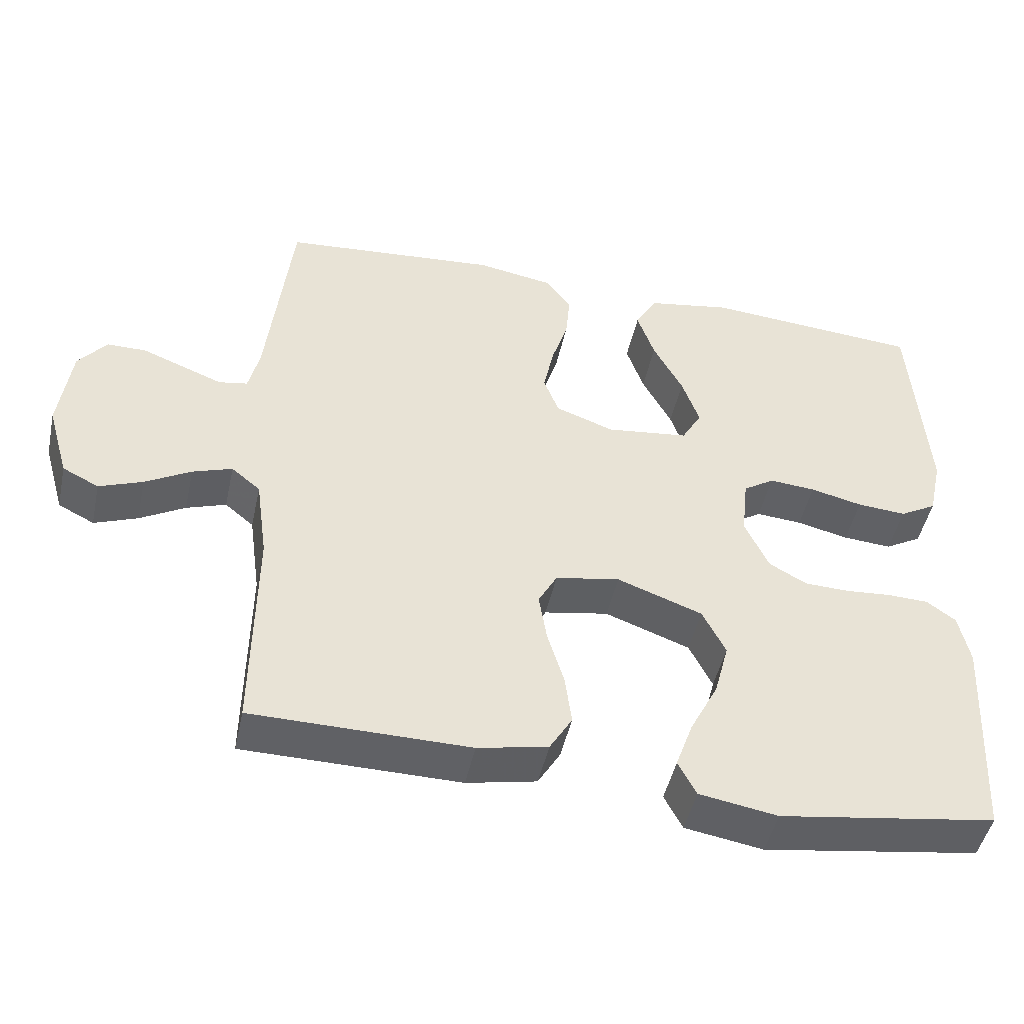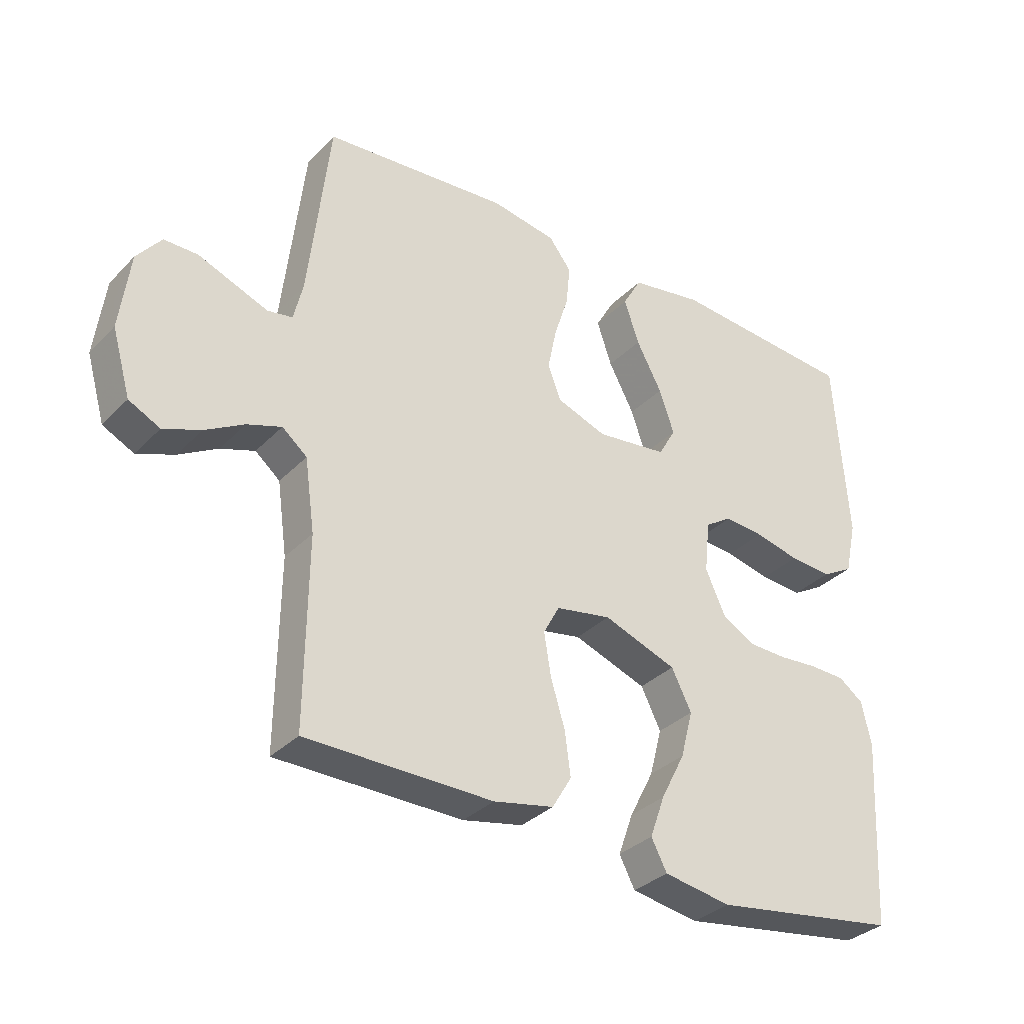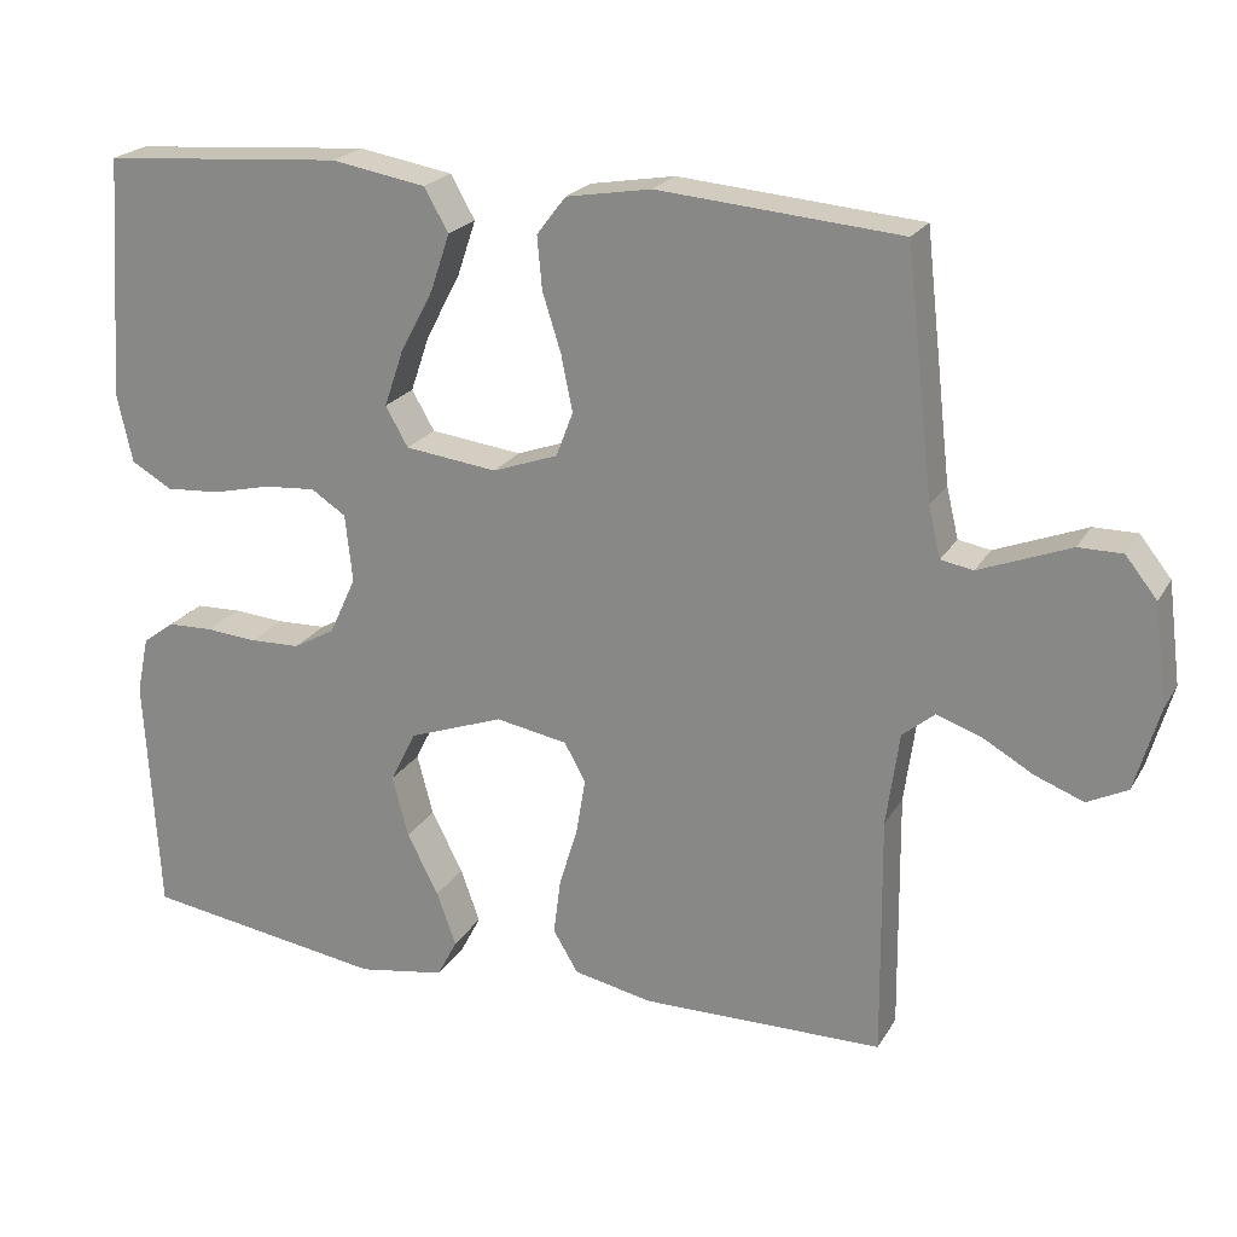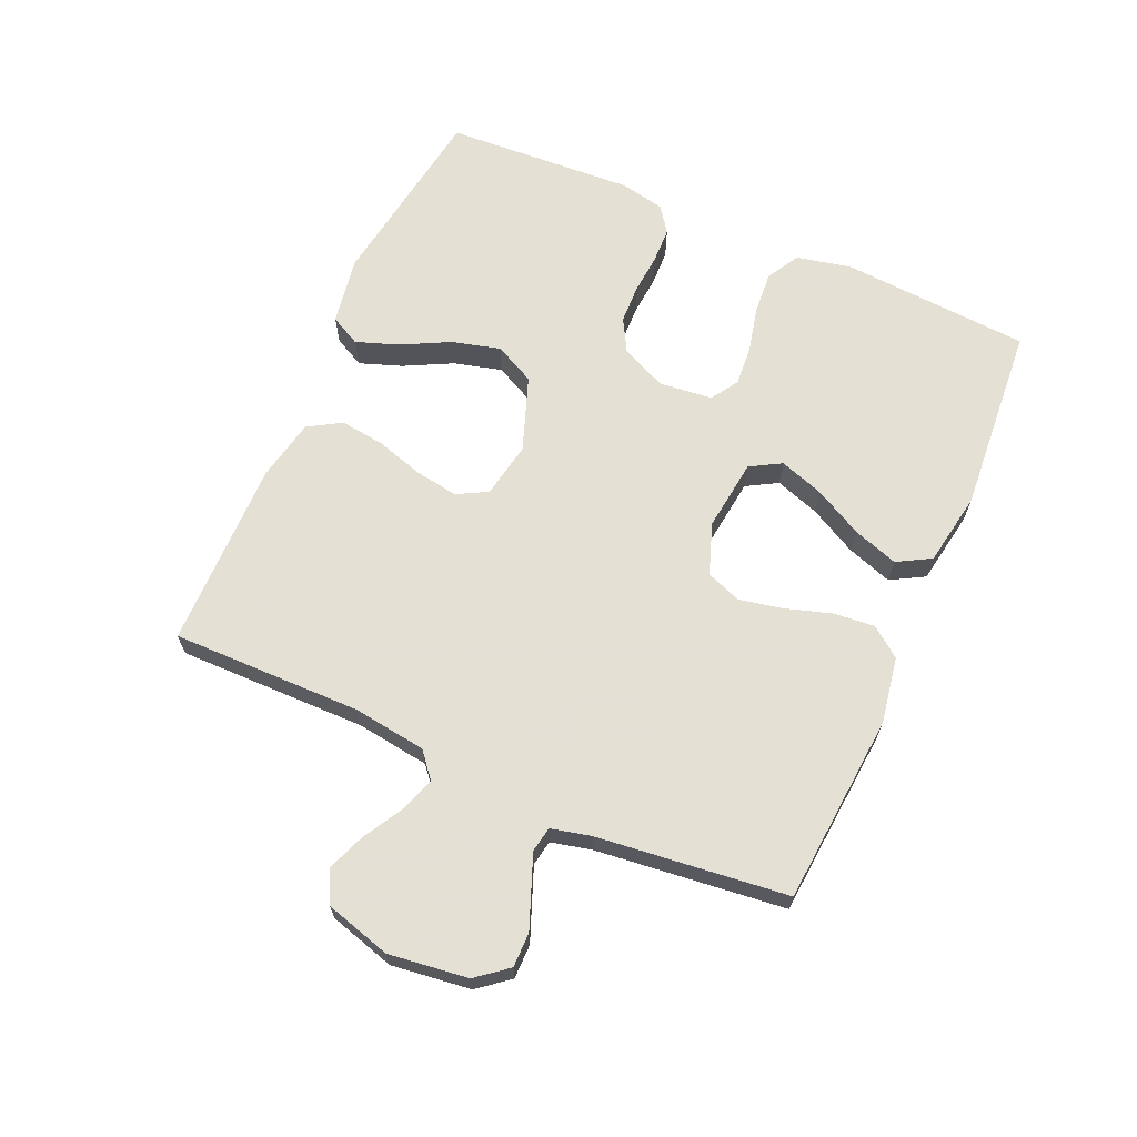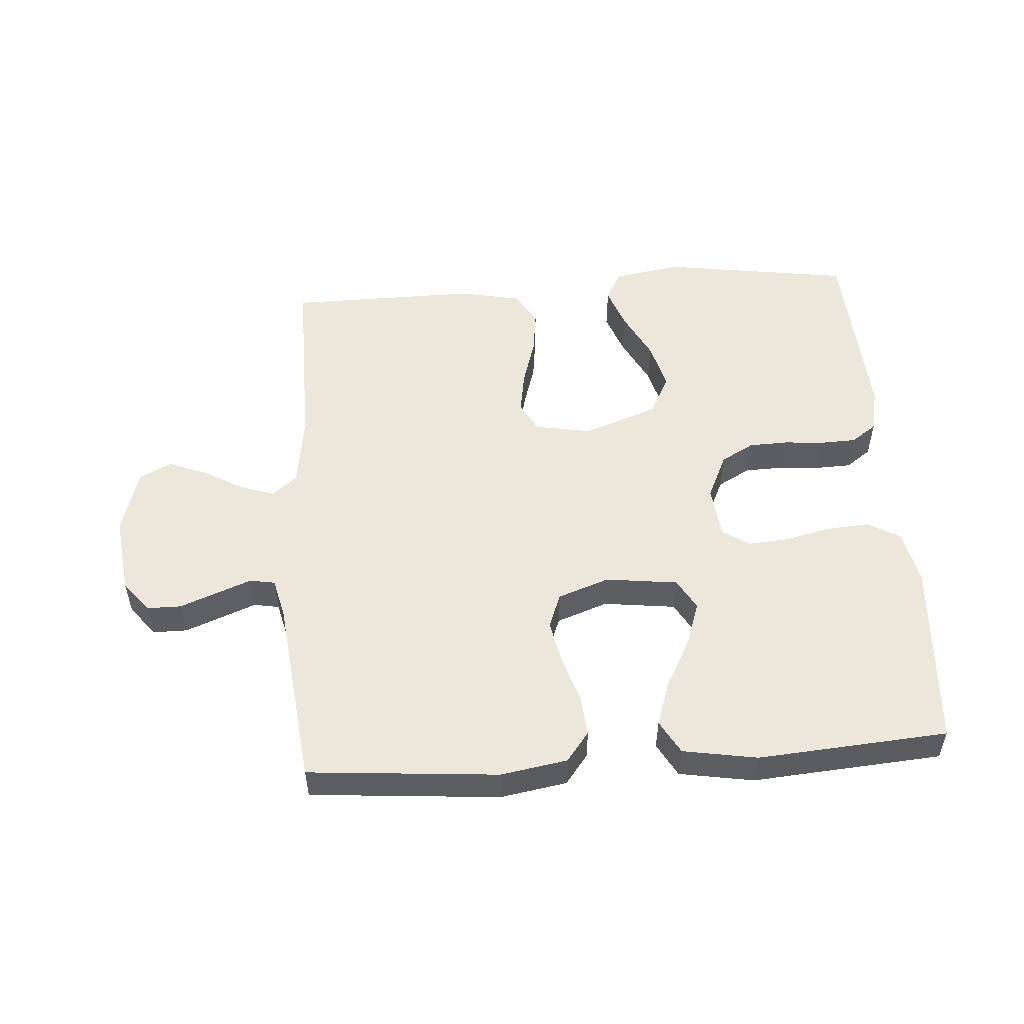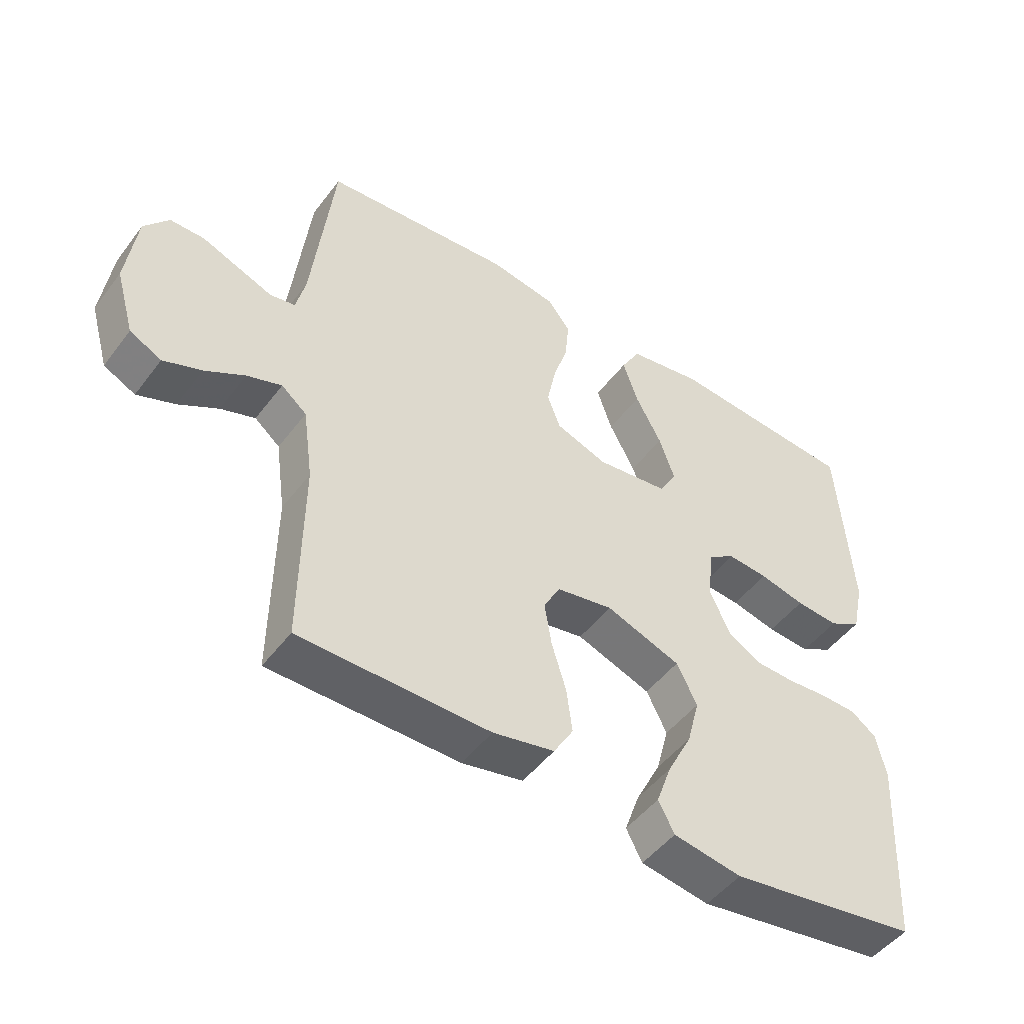
<metadata>
{"format":"obj","ext":"obj","renderer":"f3d","projection":"perspective","resolution":1024,"background":"white","views":[{"elev":-47.2,"azim":-12.2,"up":"+Z"},{"elev":-33.3,"azim":-36.4,"up":"+Z"},{"elev":21.9,"azim":-157.1,"up":"+Z"},{"elev":66.2,"azim":-66.2,"up":"+Y"},{"elev":52.3,"azim":-4.0,"up":"+Y"},{"elev":-48.7,"azim":-35.4,"up":"+Z"}]}
</metadata>
<code>
v -0.5 0.07 -0.5
v -0.497 0.07 -0.2
v -0.513 0.07 -0.084
v -0.553 0.07 -0.051
v -0.608 0.07 -0.07
v -0.671 0.07 -0.106
v -0.731 0.07 -0.129
v -0.781 0.07 -0.104
v -0.811 0.07 0
v -0.795 0.07 0.125
v -0.756 0.07 0.174
v -0.702 0.07 0.174
v -0.643 0.07 0.151
v -0.589 0.07 0.13
v -0.549 0.07 0.137
v -0.534 0.07 0.2
v -0.5 0.07 0.5
v -0.2 0.07 0.525
v -0.095 0.07 0.507
v -0.059 0.07 0.46
v -0.065 0.07 0.395
v -0.088 0.07 0.322
v -0.102 0.07 0.253
v -0.081 0.07 0.198
v 0 0.07 0.169
v 0.114 0.07 0.183
v 0.142 0.07 0.232
v 0.118 0.07 0.302
v 0.077 0.07 0.379
v 0.053 0.07 0.45
v 0.083 0.07 0.503
v 0.2 0.07 0.523
v 0.5 0.07 0.5
v 0.521 0.07 0.2
v 0.502 0.07 0.114
v 0.451 0.07 0.085
v 0.383 0.07 0.09
v 0.311 0.07 0.107
v 0.247 0.07 0.112
v 0.204 0.07 0.084
v 0.195 0.07 0
v 0.228 0.07 -0.072
v 0.28 0.07 -0.101
v 0.342 0.07 -0.103
v 0.406 0.07 -0.098
v 0.462 0.07 -0.1
v 0.502 0.07 -0.129
v 0.517 0.07 -0.2
v 0.5 0.07 -0.5
v 0.2 0.07 -0.545
v 0.092 0.07 -0.527
v 0.067 0.07 -0.479
v 0.091 0.07 -0.412
v 0.13 0.07 -0.336
v 0.15 0.07 -0.26
v 0.118 0.07 -0.196
v 0 0.07 -0.153
v -0.089 0.07 -0.169
v -0.115 0.07 -0.217
v -0.104 0.07 -0.285
v -0.081 0.07 -0.361
v -0.072 0.07 -0.431
v -0.103 0.07 -0.483
v -0.2 0.07 -0.503
v -0.5 0 -0.5
v -0.497 0 -0.2
v -0.513 0 -0.084
v -0.553 0 -0.051
v -0.608 0 -0.07
v -0.671 0 -0.106
v -0.731 0 -0.129
v -0.781 0 -0.104
v -0.811 0 0
v -0.795 0 0.125
v -0.756 0 0.174
v -0.702 0 0.174
v -0.643 0 0.151
v -0.589 0 0.13
v -0.549 0 0.137
v -0.534 0 0.2
v -0.5 0 0.5
v -0.2 0 0.525
v -0.095 0 0.507
v -0.059 0 0.46
v -0.065 0 0.395
v -0.088 0 0.322
v -0.102 0 0.253
v -0.081 0 0.198
v 0 0 0.169
v 0.114 0 0.183
v 0.142 0 0.232
v 0.118 0 0.302
v 0.077 0 0.379
v 0.053 0 0.45
v 0.083 0 0.503
v 0.2 0 0.523
v 0.5 0 0.5
v 0.521 0 0.2
v 0.502 0 0.114
v 0.451 0 0.085
v 0.383 0 0.09
v 0.311 0 0.107
v 0.247 0 0.112
v 0.204 0 0.084
v 0.195 0 0
v 0.228 0 -0.072
v 0.28 0 -0.101
v 0.342 0 -0.103
v 0.406 0 -0.098
v 0.462 0 -0.1
v 0.502 0 -0.129
v 0.517 0 -0.2
v 0.5 0 -0.5
v 0.2 0 -0.545
v 0.092 0 -0.527
v 0.067 0 -0.479
v 0.091 0 -0.412
v 0.13 0 -0.336
v 0.15 0 -0.26
v 0.118 0 -0.196
v 0 0 -0.153
v -0.089 0 -0.169
v -0.115 0 -0.217
v -0.104 0 -0.285
v -0.081 0 -0.361
v -0.072 0 -0.431
v -0.103 0 -0.483
v -0.2 0 -0.503
f 64 1 2
f 63 64 2
f 62 63 2
f 61 62 2
f 60 61 2
f 59 60 2 3
f 58 59 3 4
f 57 58 4
f 52 53 54
f 51 52 54
f 50 51 54
f 49 50 54
f 48 49 54
f 47 48 54
f 46 47 54
f 45 46 54
f 44 45 54
f 43 44 54 55
f 42 43 55 56
f 36 37 38
f 35 36 38
f 34 35 38
f 33 34 38
f 32 33 38
f 31 32 38
f 30 31 38
f 29 30 38
f 28 29 38
f 27 28 38 39
f 26 27 39 40
f 20 21 22
f 19 20 22
f 18 19 22
f 17 18 22
f 16 17 22
f 15 16 22 23
f 11 12 13
f 10 11 13
f 9 10 13
f 8 9 13
f 7 8 13
f 6 7 13
f 5 6 13
f 4 5 13 14
f 57 4 14 15
f 56 57 15
f 42 56 15
f 41 42 15
f 25 26 40 41
f 24 25 41 15
f 15 23 24
f 66 65 128
f 66 128 127
f 66 127 126
f 66 126 125
f 66 125 124
f 67 66 124 123
f 68 67 123 122
f 68 122 121
f 118 117 116
f 118 116 115
f 118 115 114
f 118 114 113
f 118 113 112
f 118 112 111
f 118 111 110
f 118 110 109
f 118 109 108
f 119 118 108 107
f 120 119 107 106
f 102 101 100
f 102 100 99
f 102 99 98
f 102 98 97
f 102 97 96
f 102 96 95
f 102 95 94
f 102 94 93
f 102 93 92
f 103 102 92 91
f 104 103 91 90
f 86 85 84
f 86 84 83
f 86 83 82
f 86 82 81
f 86 81 80
f 87 86 80 79
f 77 76 75
f 77 75 74
f 77 74 73
f 77 73 72
f 77 72 71
f 77 71 70
f 77 70 69
f 78 77 69 68
f 79 78 68 121
f 79 121 120
f 79 120 106
f 79 106 105
f 105 104 90 89
f 79 105 89 88
f 88 87 79
f 1 65 66 2
f 2 66 67 3
f 3 67 68 4
f 4 68 69 5
f 5 69 70 6
f 6 70 71 7
f 7 71 72 8
f 8 72 73 9
f 9 73 74 10
f 10 74 75 11
f 11 75 76 12
f 12 76 77 13
f 13 77 78 14
f 14 78 79 15
f 15 79 80 16
f 16 80 81 17
f 17 81 82 18
f 18 82 83 19
f 19 83 84 20
f 20 84 85 21
f 21 85 86 22
f 22 86 87 23
f 23 87 88 24
f 24 88 89 25
f 25 89 90 26
f 26 90 91 27
f 27 91 92 28
f 28 92 93 29
f 29 93 94 30
f 30 94 95 31
f 31 95 96 32
f 32 96 97 33
f 33 97 98 34
f 34 98 99 35
f 35 99 100 36
f 36 100 101 37
f 37 101 102 38
f 38 102 103 39
f 39 103 104 40
f 40 104 105 41
f 41 105 106 42
f 42 106 107 43
f 43 107 108 44
f 44 108 109 45
f 45 109 110 46
f 46 110 111 47
f 47 111 112 48
f 48 112 113 49
f 49 113 114 50
f 50 114 115 51
f 51 115 116 52
f 52 116 117 53
f 53 117 118 54
f 54 118 119 55
f 55 119 120 56
f 56 120 121 57
f 57 121 122 58
f 58 122 123 59
f 59 123 124 60
f 60 124 125 61
f 61 125 126 62
f 62 126 127 63
f 63 127 128 64
f 64 128 65 1

</code>
